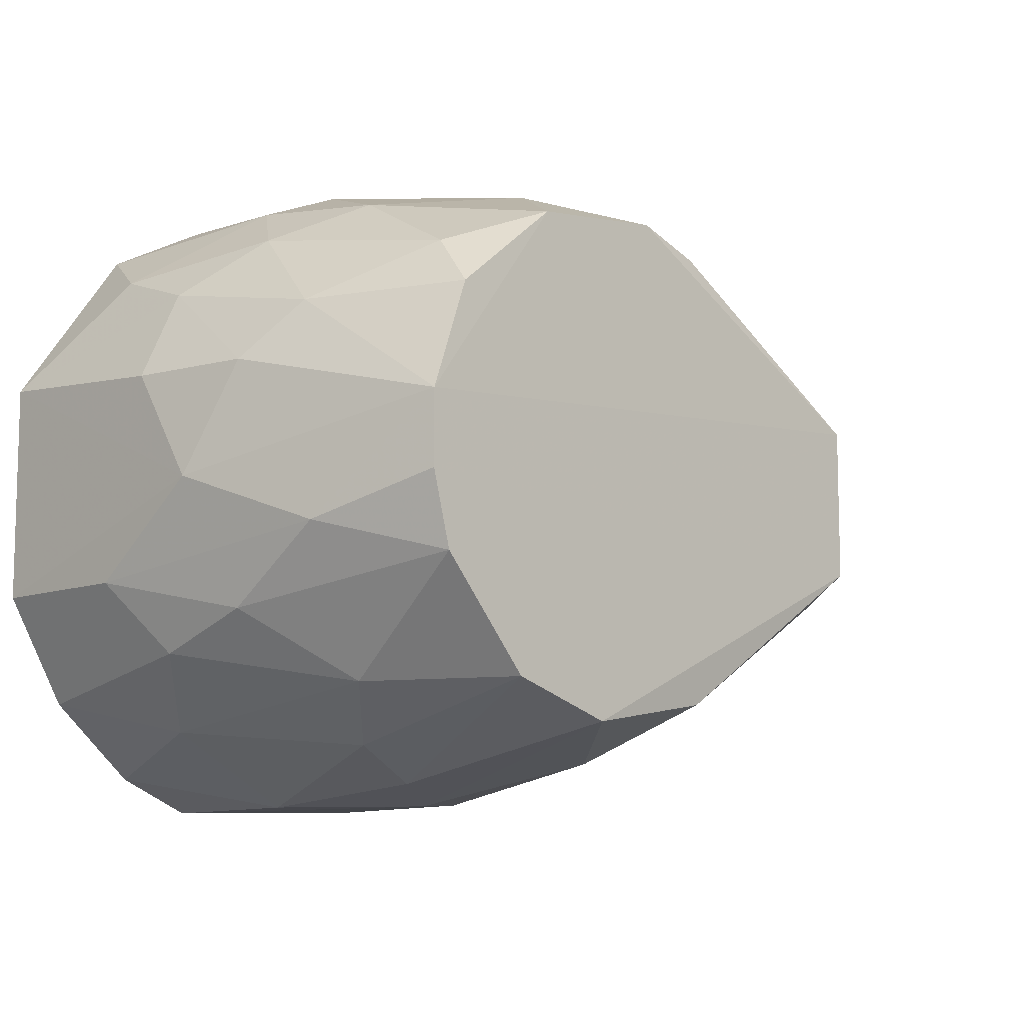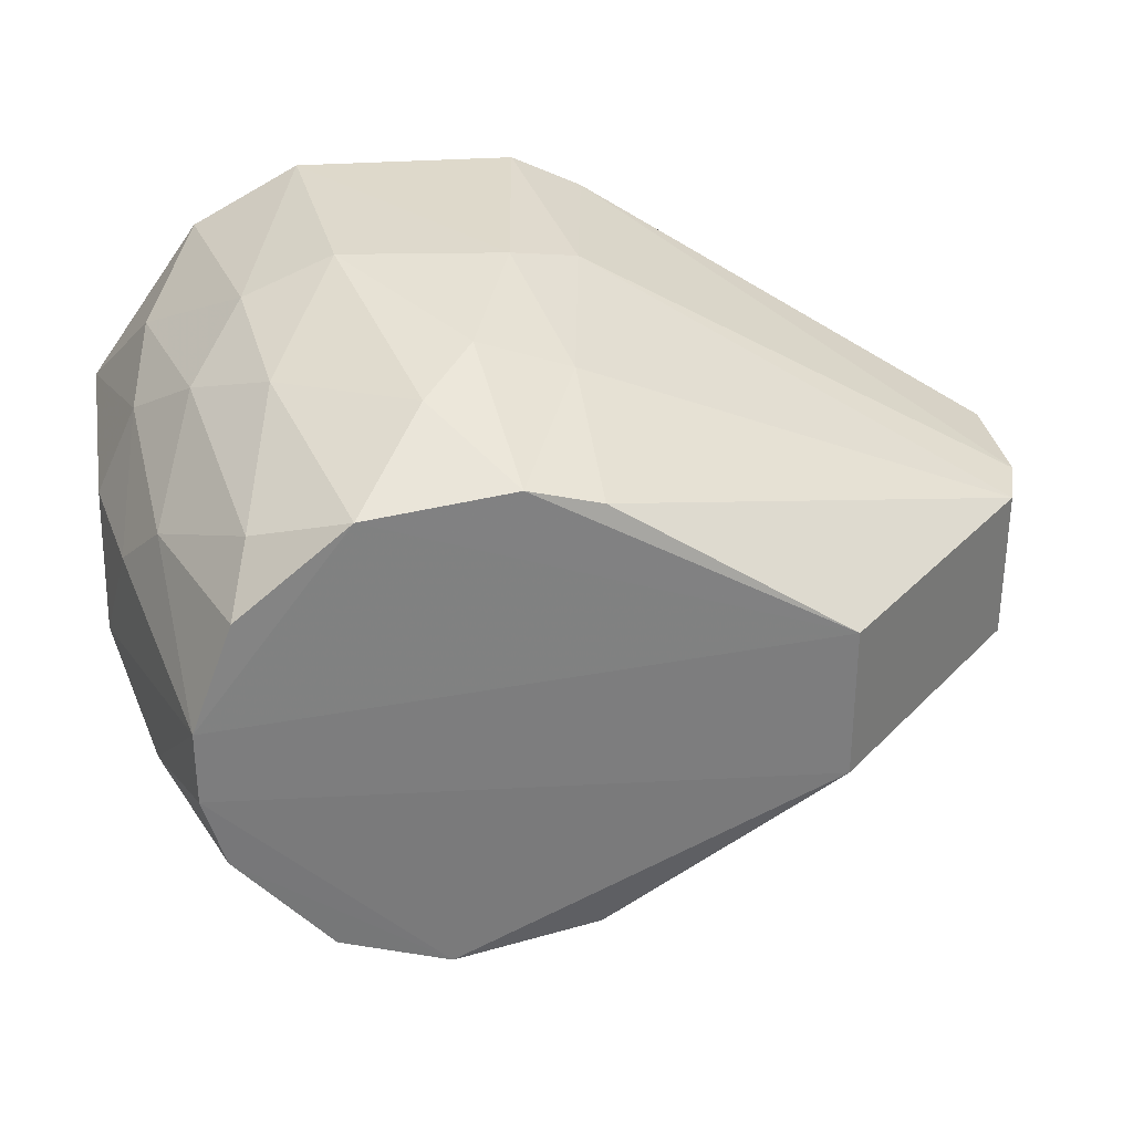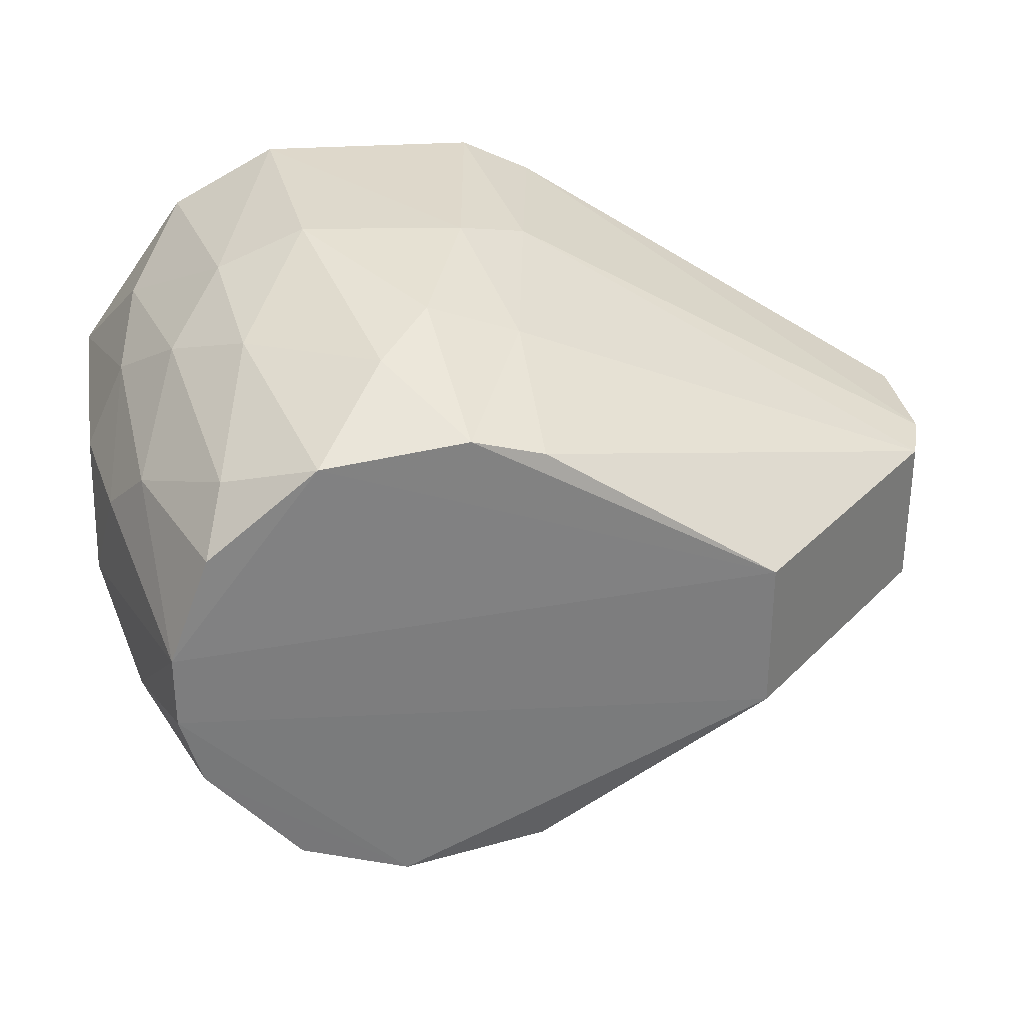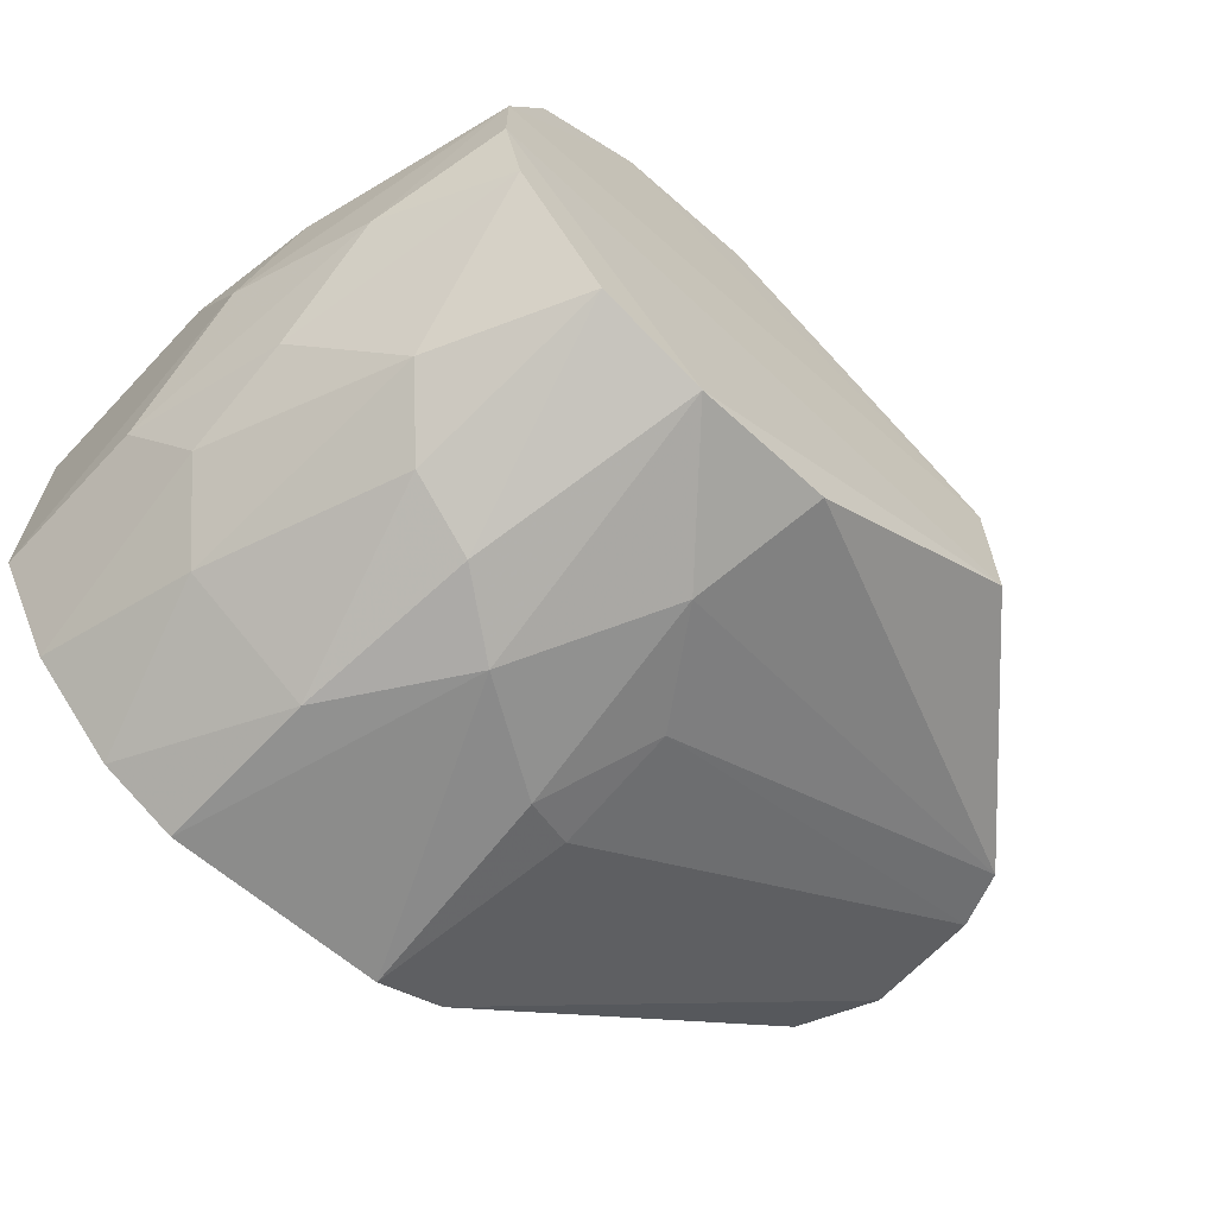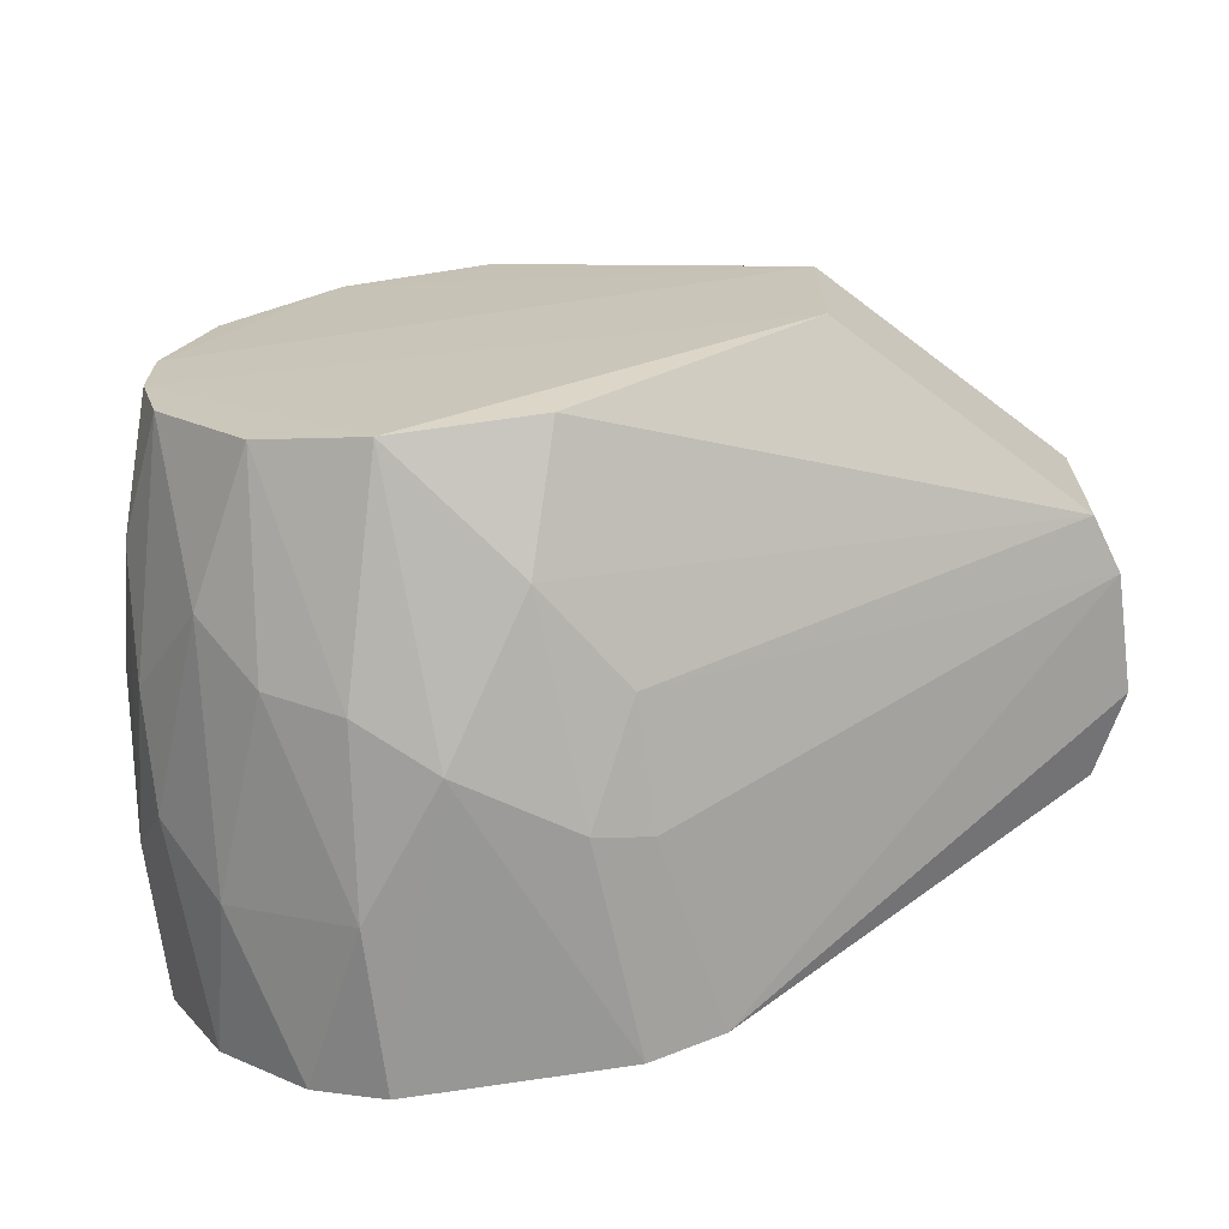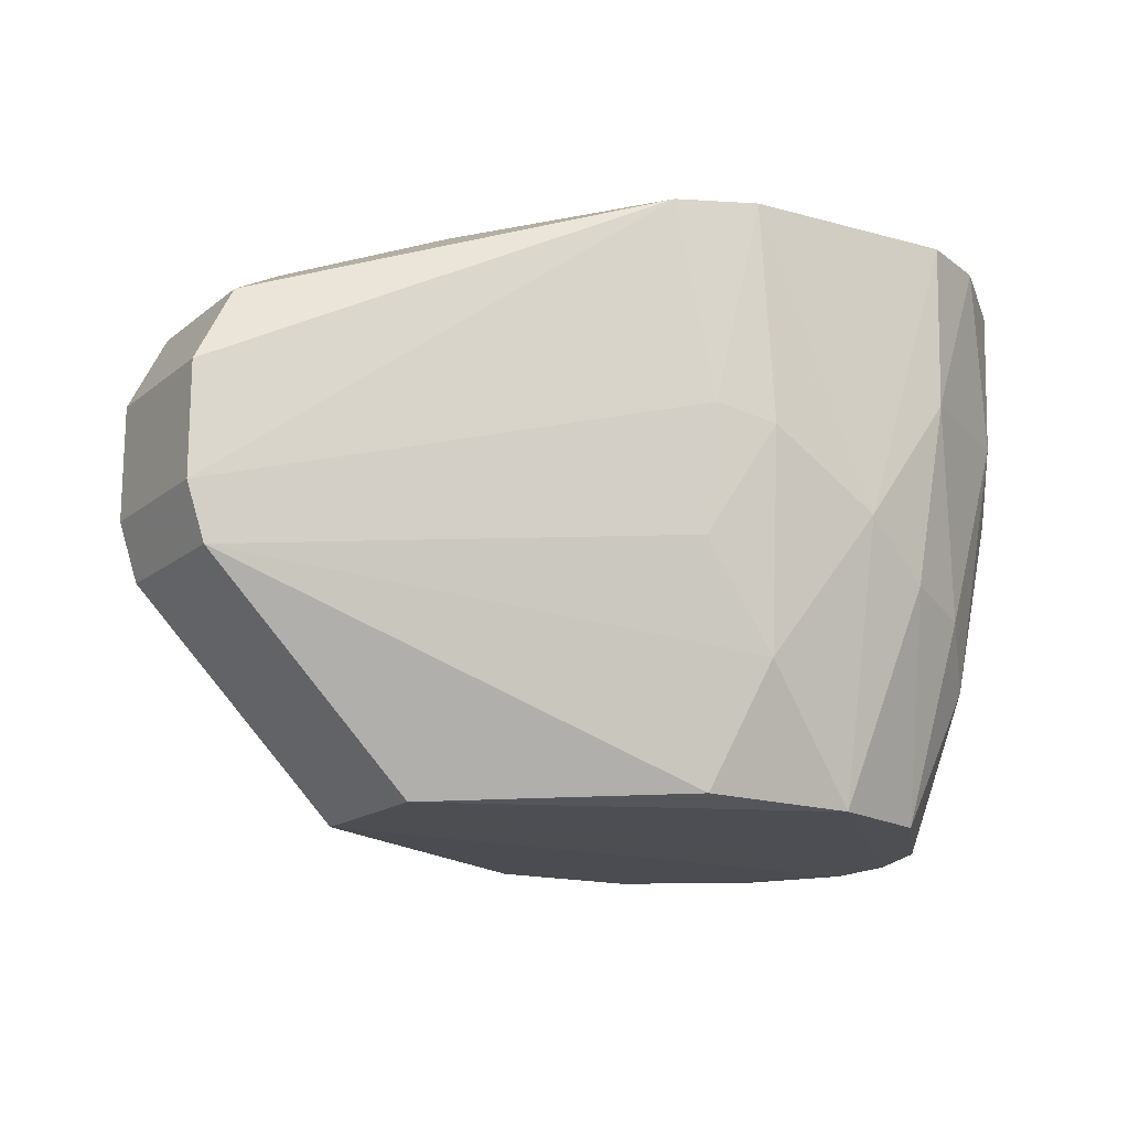
<metadata>
{"format":"obj","ext":"obj","renderer":"f3d","projection":"perspective","resolution":1024,"background":"white","views":[{"elev":-9.4,"azim":-44.5,"up":"+Z"},{"elev":31.4,"azim":-9.4,"up":"+Z"},{"elev":31.2,"azim":-9.0,"up":"+Z"},{"elev":-64.5,"azim":-42.5,"up":"+Z"},{"elev":-67.6,"azim":7.7,"up":"+Z"},{"elev":-16.4,"azim":147.4,"up":"+Y"}]}
</metadata>
<code>
v -0.01456 -0.06015 0.1547
v -0.05421 0.09514 -0.1755
v -0.05526 0.1842 -0.1771
v 0.3123 0.08898 -0.04163
v -0.05526 0.1842 0.1771
v -0.123 -0.1198 -0.05863
v 0.1874 -0.1192 -0.04163
v -0.1748 0.1851 0.05934
v 0.2915 0.1306 0.04163
v 0.04375 -0.0496 -0.1531
v -0.1122 -0.119 0.07777
v 0.3019 -0.004681 0.04163
v 0.1017 0.1826 -0.1557
v 0.06282 0.1823 0.1748
v 0.06294 -0.1151 0.1231
v -0.1736 0.09574 -0.05905
v -0.01476 -0.1186 -0.1357
v 0.3019 -0.004681 -0.04163
v -0.122 0.0269 0.1264
v -0.1628 -0.002572 0.049
v -0.143 0.1837 -0.1176
v 0.04342 0.05597 0.1746
v -0.1117 -0.04099 -0.1164
v 0.1773 0.1796 0.05719
v 0.1874 -0.1192 0.04163
v 0.05326 0.06532 -0.1727
v 0.2574 0.1534 -0.01944
v 0.06294 -0.1151 -0.1231
v -0.05326 -0.1183 0.1258
v -0.04457 0.0659 0.1757
v -0.1131 0.1833 0.1466
v 0.3123 0.02656 0.04163
v -0.1342 -0.1209 -0.01968
v -0.1747 0.02682 -0.009865
v -0.04388 -0.002205 -0.1649
v -0.1226 0.09516 -0.1365
v -0.1748 0.1851 -0.05934
v 0.2915 0.1306 -0.04163
v 0.06297 -0.02947 0.1506
v 0.1017 0.1826 0.1557
v -0.1527 0.007278 -0.07834
v -0.07279 -0.1185 -0.1162
v -0.152 0.06591 0.09761
v 0.06282 0.1823 -0.1748
v 0.3123 0.08898 0.04163
v 0.08192 0.07458 0.1619
v 0.3123 0.02656 -0.04163
v -0.005418 0.02689 -0.1753
v -0.0835 -0.01213 0.1463
v -0.09577 0.1853 -0.1584
v 0.1773 0.1796 -0.05719
v -0.09286 0.06578 0.1556
v -0.1342 -0.1209 0.01968
v -0.0835 -0.01213 -0.1463
v 0.02432 -0.1176 0.1348
v 0.08192 0.07458 -0.1619
v 0.08183 0.008103 -0.1514
v -0.1744 0.06632 0.04937
v -0.1435 -0.0321 0.07855
v -0.1428 0.1247 0.1175
v -0.152 0.06591 -0.09761
v -0.1019 -0.08937 0.1065
v -0.1538 -0.05192 -0.03936
v 0.01444 -0.0215 0.1646
f 55 39 64
f 12 7 18
f 14 5 22
f 7 12 25
f 12 15 25
f 24 9 27
f 7 17 28
f 17 10 28
f 18 7 28
f 10 18 28
f 22 5 30
f 5 8 31
f 12 18 32
f 6 17 33
f 17 7 33
f 21 16 37
f 16 34 37
f 34 8 37
f 9 4 38
f 4 13 38
f 27 9 38
f 15 12 39
f 5 14 40
f 9 24 40
f 24 13 40
f 23 6 41
f 17 6 42
f 6 23 42
f 35 17 42
f 3 13 44
f 4 9 45
f 32 4 45
f 9 40 45
f 40 32 45
f 14 22 46
f 12 32 46
f 39 12 46
f 22 39 46
f 40 14 46
f 32 40 46
f 13 4 47
f 4 32 47
f 32 18 47
f 2 3 48
f 10 17 48
f 26 10 48
f 17 35 48
f 35 2 48
f 3 44 48
f 44 26 48
f 29 1 49
f 1 30 49
f 3 2 50
f 8 5 50
f 13 3 50
f 2 36 50
f 36 21 50
f 37 8 50
f 21 37 50
f 5 40 50
f 40 13 50
f 13 24 51
f 24 27 51
f 38 13 51
f 27 38 51
f 30 5 52
f 5 31 52
f 19 49 52
f 49 30 52
f 7 25 53
f 29 11 53
f 25 29 53
f 33 7 53
f 20 34 53
f 2 35 54
f 36 2 54
f 23 36 54
f 42 23 54
f 35 42 54
f 25 15 55
f 1 29 55
f 29 25 55
f 15 39 55
f 44 13 56
f 26 44 56
f 13 47 56
f 56 47 57
f 18 10 57
f 10 26 57
f 47 18 57
f 26 56 57
f 8 34 58
f 34 20 58
f 20 43 58
f 43 8 58
f 19 43 59
f 43 20 59
f 53 11 59
f 20 53 59
f 31 8 60
f 43 19 60
f 8 43 60
f 52 31 60
f 19 52 60
f 16 21 61
f 21 36 61
f 36 23 61
f 23 41 61
f 41 16 61
f 11 29 62
f 49 19 62
f 29 49 62
f 59 11 62
f 19 59 62
f 6 33 63
f 34 16 63
f 41 6 63
f 16 41 63
f 33 53 63
f 53 34 63
f 30 1 64
f 22 30 64
f 39 22 64
f 1 55 64

</code>
